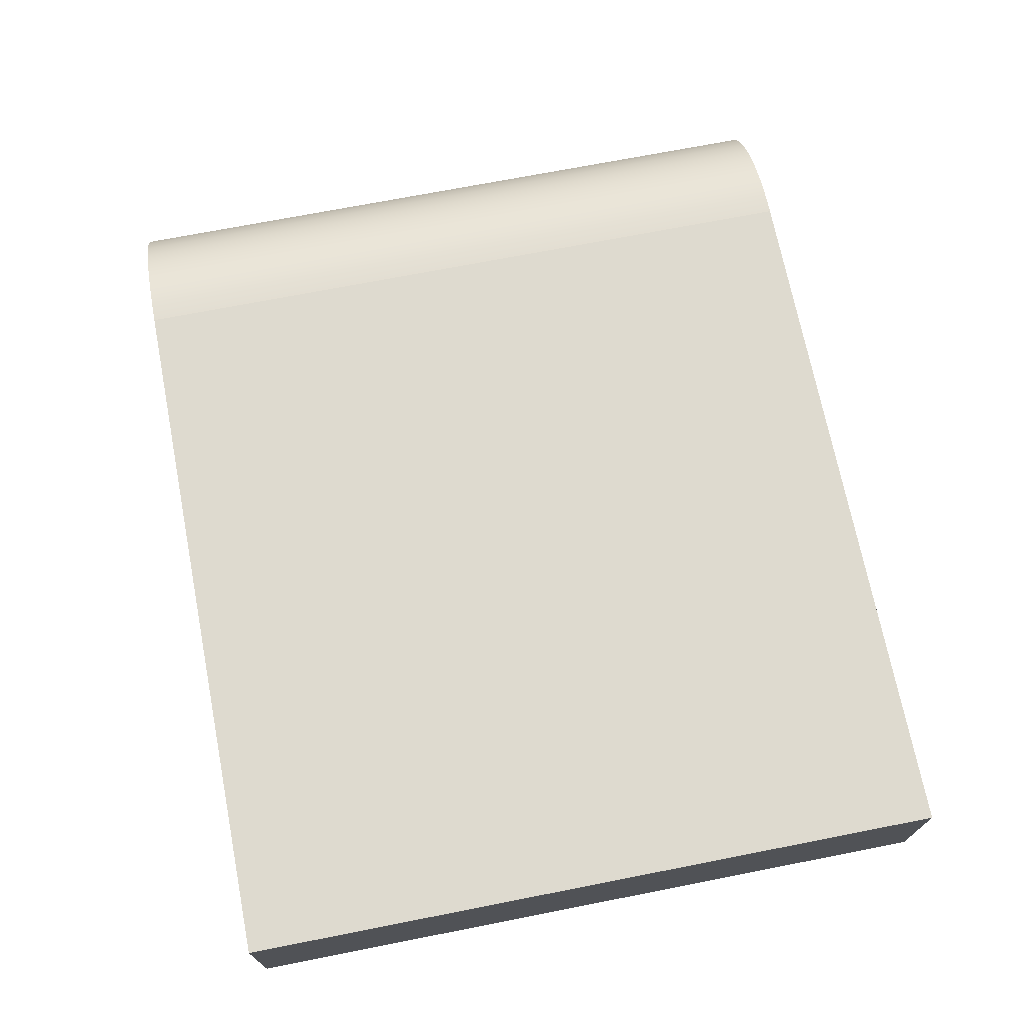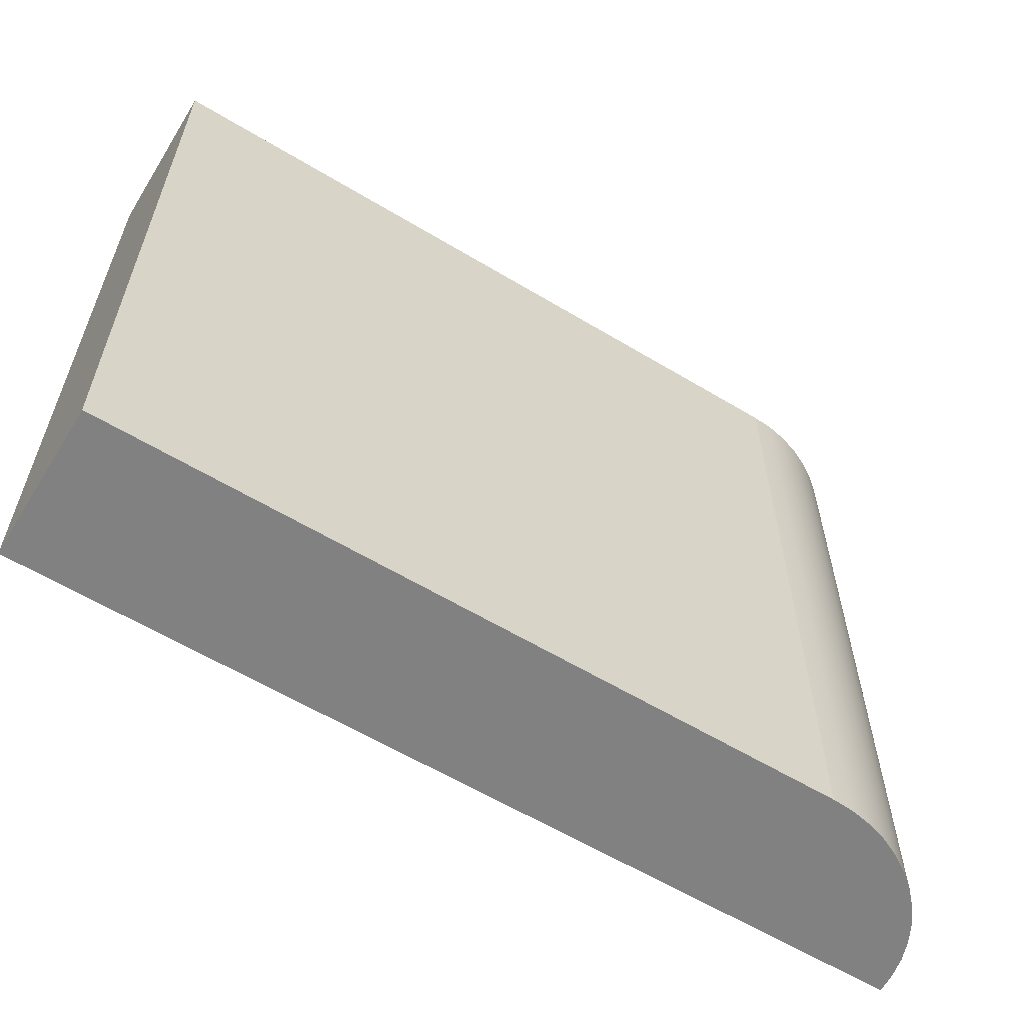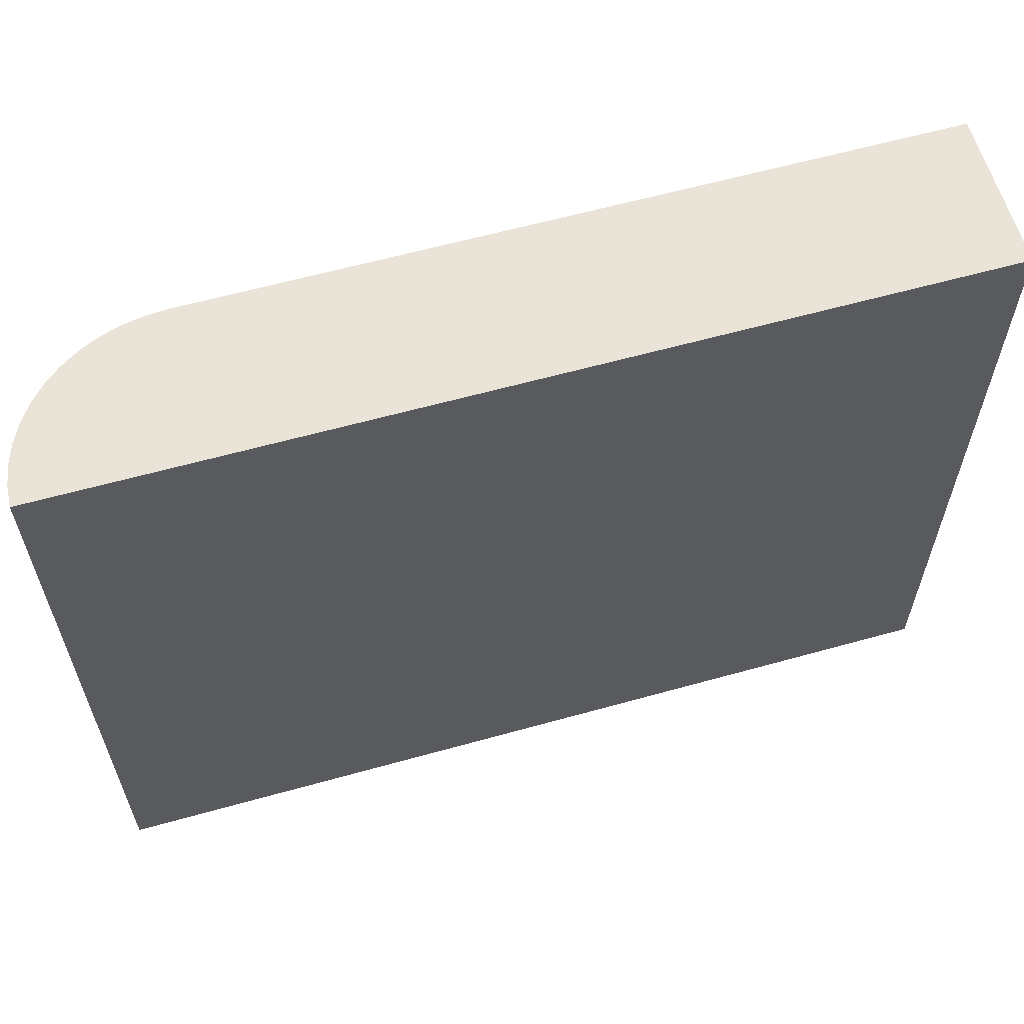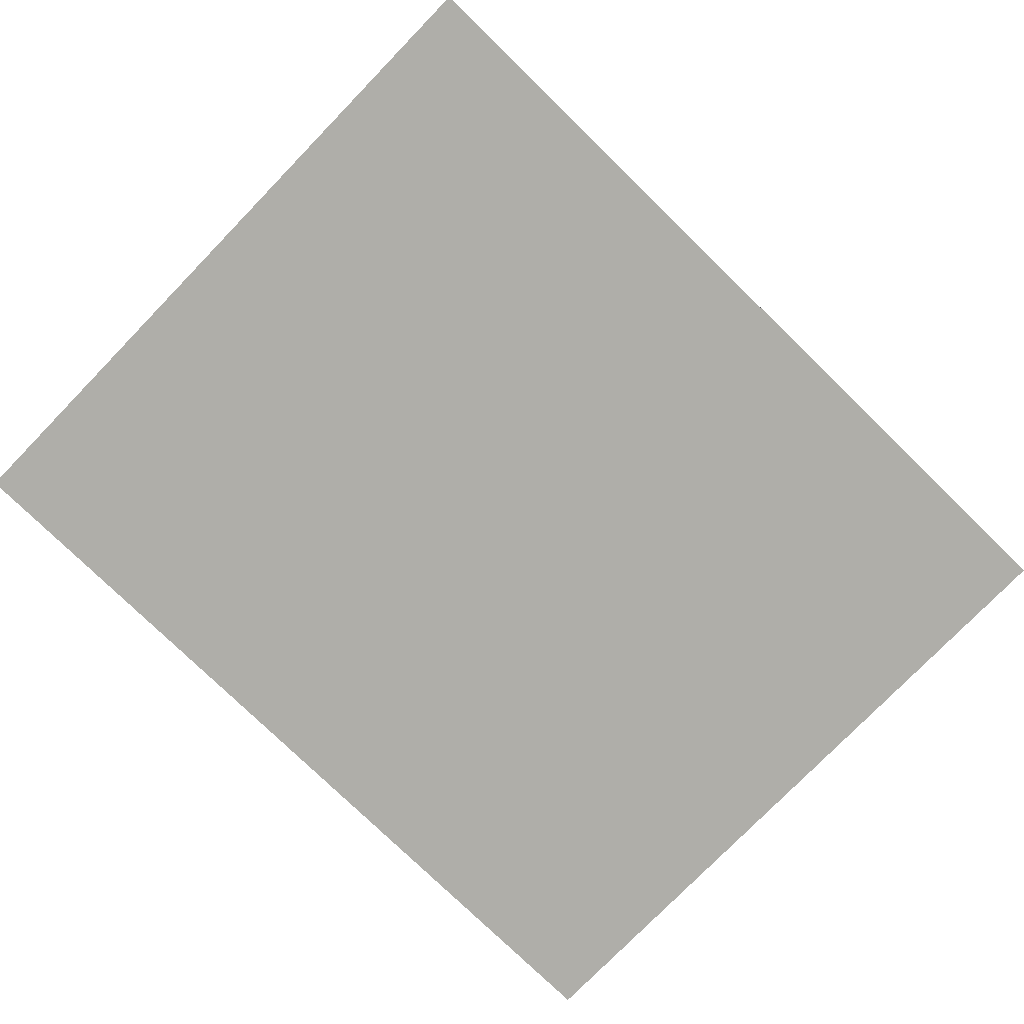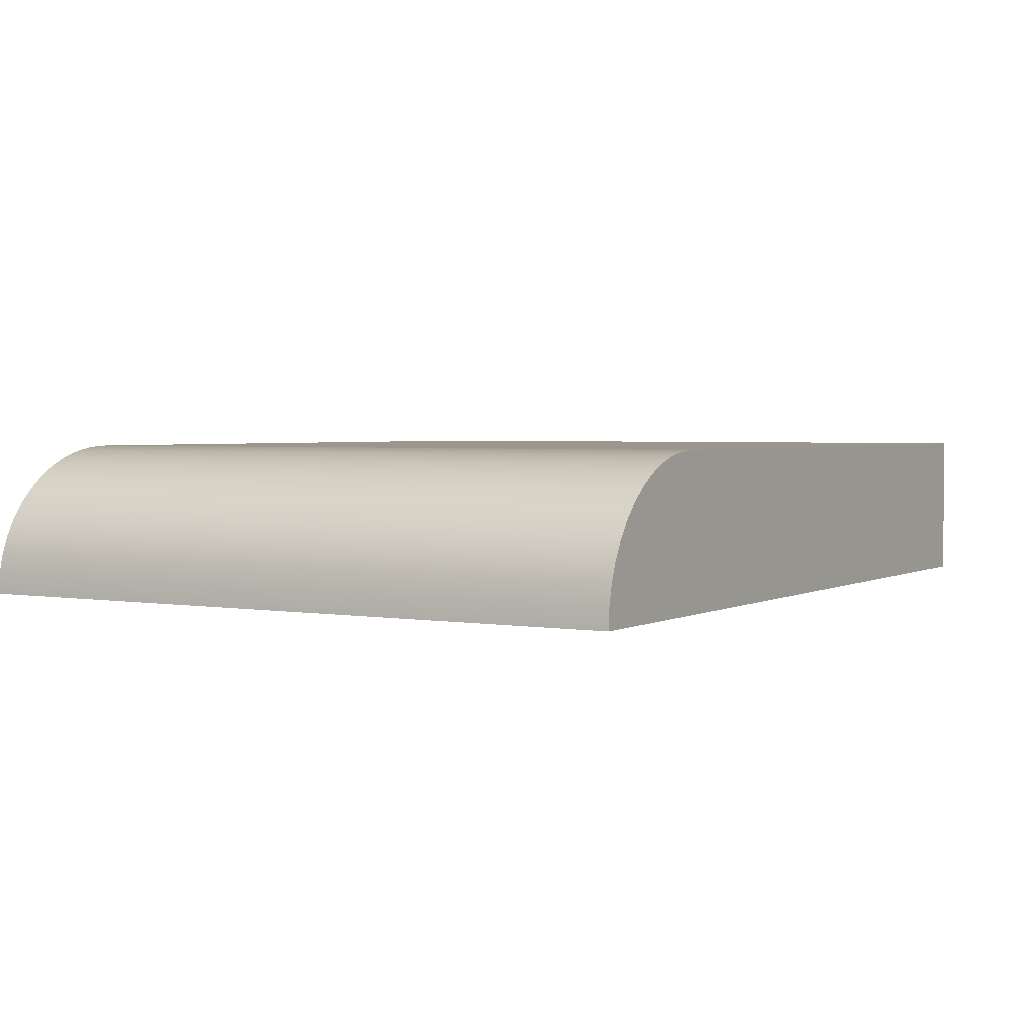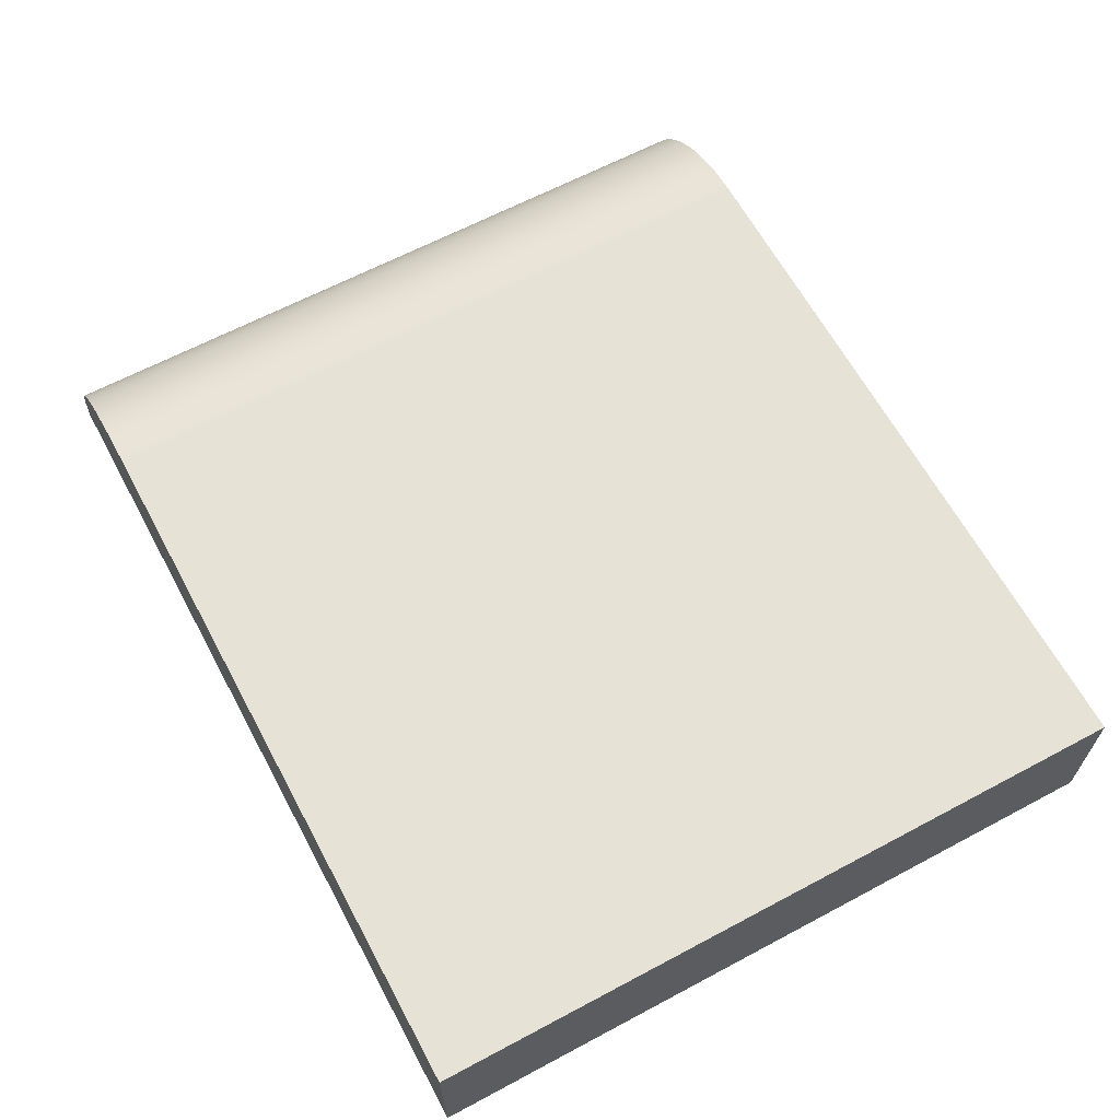
<metadata>
{"format":"obj","ext":"obj","renderer":"f3d","projection":"perspective","resolution":1024,"background":"white","views":[{"elev":71.0,"azim":78.9,"up":"+Y"},{"elev":-60.4,"azim":148.4,"up":"+Z"},{"elev":61.1,"azim":-15.9,"up":"+Z"},{"elev":-77.5,"azim":-44.2,"up":"+Y"},{"elev":2.6,"azim":-59.1,"up":"+Y"},{"elev":63.8,"azim":61.7,"up":"+Y"}]}
</metadata>
<code>
o modularBuildings_010
v -1.785 0.2219 -8
v -1.8 0 -8
v -1.8 0 -6.4
v -1.785 0.2219 -6.4
v 0 1.7 -8
v 0 0 -8
v -1.739 0.44 -8
v -1.663 0.6506 -8
v -1.559 0.85 -8
v -1.428 1.035 -8
v -1.273 1.202 -8
v -1.096 1.349 -8
v -0.9 1.472 -8
v -0.6888 1.571 -8
v -0.4659 1.642 -8
v -0.2349 1.685 -8
v 8 1.7 -8
v 8 0 -8
v 8 1.7 0
v 8 0 0
v 0 1.7 0
v 0 0 0
v 0 1.7 -4.8
v 0 1.7 -3.2
v 0 1.7 -1.6
v 0 0 -1.6
v 0 0 -3.2
v 0 0 -4.8
v 0 0 -6.4
v 0 1.7 -6.4
v -0.2349 1.685 -6.4
v -0.4659 1.642 -6.4
v -0.6888 1.571 -6.4
v -0.9 1.472 -6.4
v -1.096 1.349 -6.4
v -1.273 1.202 -6.4
v -1.428 1.035 -6.4
v -1.559 0.85 -6.4
v -1.663 0.6506 -6.4
v -1.739 0.44 -6.4
v -1.739 0.44 -4.8
v -1.785 0.2219 -4.8
v -1.663 0.6506 -4.8
v -1.559 0.85 -4.8
v -1.428 1.035 -4.8
v -1.273 1.202 -4.8
v -1.096 1.349 -4.8
v -0.9 1.472 -4.8
v -0.6888 1.571 -4.8
v -0.4659 1.642 -4.8
v -0.2349 1.685 -4.8
v -0.2349 1.685 -3.2
v -0.4659 1.642 -3.2
v -0.6888 1.571 -3.2
v -0.9 1.472 -3.2
v -1.096 1.349 -3.2
v -1.273 1.202 -3.2
v -1.428 1.035 -3.2
v -1.559 0.85 -3.2
v -1.663 0.6506 -3.2
v -1.739 0.44 -3.2
v -1.785 0.2219 -3.2
v -1.8 0 -4.8
v -1.8 0 -3.2
v -1.8 0 -1.6
v -1.8 0 0
v -1.785 0.2219 -1.6
v -1.785 0.2219 0
v -0.2349 1.685 0
v -0.4659 1.642 0
v -0.6888 1.571 0
v -0.9 1.472 0
v -1.096 1.349 0
v -1.273 1.202 0
v -1.428 1.035 0
v -1.559 0.85 0
v -1.663 0.6506 0
v -1.739 0.44 0
v -0.2349 1.685 -1.6
v -0.4659 1.642 -1.6
v -0.6888 1.571 -1.6
v -0.9 1.472 -1.6
v -1.096 1.349 -1.6
v -1.273 1.202 -1.6
v -1.428 1.035 -1.6
v -1.559 0.85 -1.6
v -1.663 0.6506 -1.6
v -1.739 0.44 -1.6
f 2 4 1
f 16 30 5
f 15 31 16
f 14 32 15
f 13 33 14
f 12 34 13
f 11 35 12
f 10 36 11
f 9 37 10
f 8 38 9
f 7 39 8
f 1 40 7
f 52 23 51
f 53 51 50
f 54 50 49
f 55 49 48
f 56 48 47
f 57 47 46
f 58 46 45
f 59 45 44
f 60 44 43
f 61 43 41
f 62 41 42
f 64 42 63
f 27 63 28
f 26 66 65
f 65 68 67
f 78 68 22
f 79 21 25
f 80 69 79
f 81 70 80
f 82 71 81
f 83 72 82
f 84 73 83
f 85 74 84
f 86 75 85
f 87 76 86
f 88 77 87
f 67 78 88
f 6 3 2
f 2 3 4
f 16 31 30
f 15 32 31
f 14 33 32
f 13 34 33
f 12 35 34
f 11 36 35
f 10 37 36
f 9 38 37
f 8 39 38
f 7 40 39
f 1 4 40
f 52 24 23
f 53 52 51
f 54 53 50
f 55 54 49
f 56 55 48
f 57 56 47
f 58 57 46
f 59 58 45
f 60 59 44
f 61 60 43
f 62 61 41
f 64 62 42
f 27 64 63
f 26 22 66
f 65 66 68
f 66 22 68
f 22 21 69
f 70 22 69
f 70 71 22
f 71 72 22
f 72 73 22
f 73 74 22
f 74 75 22
f 75 76 22
f 76 77 22
f 77 78 22
f 79 69 21
f 80 70 69
f 81 71 70
f 82 72 71
f 83 73 72
f 84 74 73
f 85 75 74
f 86 76 75
f 87 77 76
f 88 78 77
f 67 68 78
f 6 29 3
f 15 16 6
f 28 23 27
f 40 42 41
f 39 41 43
f 38 43 44
f 37 44 45
f 36 45 46
f 35 46 47
f 34 47 48
f 33 48 49
f 32 49 50
f 31 50 51
f 30 51 23
f 65 27 26
f 67 64 65
f 25 52 79
f 79 53 80
f 80 54 81
f 81 55 82
f 82 56 83
f 83 57 84
f 84 58 85
f 85 59 86
f 86 60 87
f 87 61 88
f 88 62 67
f 3 28 63
f 4 63 42
f 16 5 6
f 6 2 1
f 1 7 6
f 7 8 6
f 8 9 6
f 9 10 6
f 10 11 6
f 11 12 6
f 12 13 6
f 13 14 6
f 14 15 6
f 30 23 28
f 23 24 27
f 26 24 25
f 25 21 22
f 5 30 29
f 24 26 27
f 25 22 26
f 28 29 30
f 29 6 5
f 40 4 42
f 39 40 41
f 38 39 43
f 37 38 44
f 36 37 45
f 35 36 46
f 34 35 47
f 33 34 48
f 32 33 49
f 31 32 50
f 30 31 51
f 65 64 27
f 67 62 64
f 25 24 52
f 79 52 53
f 80 53 54
f 81 54 55
f 82 55 56
f 83 56 57
f 84 57 58
f 85 58 59
f 86 59 60
f 87 60 61
f 88 61 62
f 3 29 28
f 4 3 63
f 18 5 17
f 20 17 19
f 22 19 21
f 17 30 23
f 27 28 18
f 18 6 5
f 20 18 17
f 22 20 19
f 21 19 25
f 19 17 24
f 25 19 24
f 17 5 30
f 23 24 17
f 29 6 18
f 18 20 27
f 20 22 26
f 26 27 20
f 28 29 18

</code>
